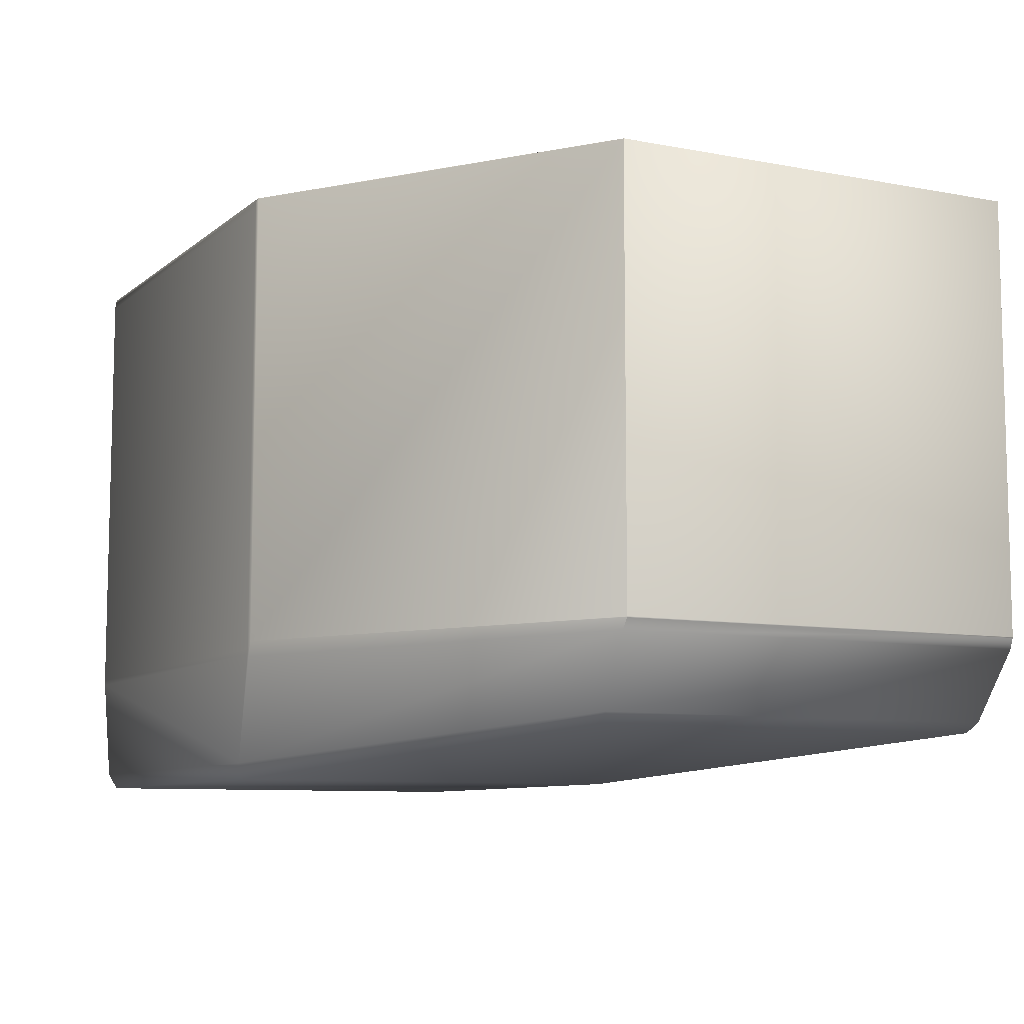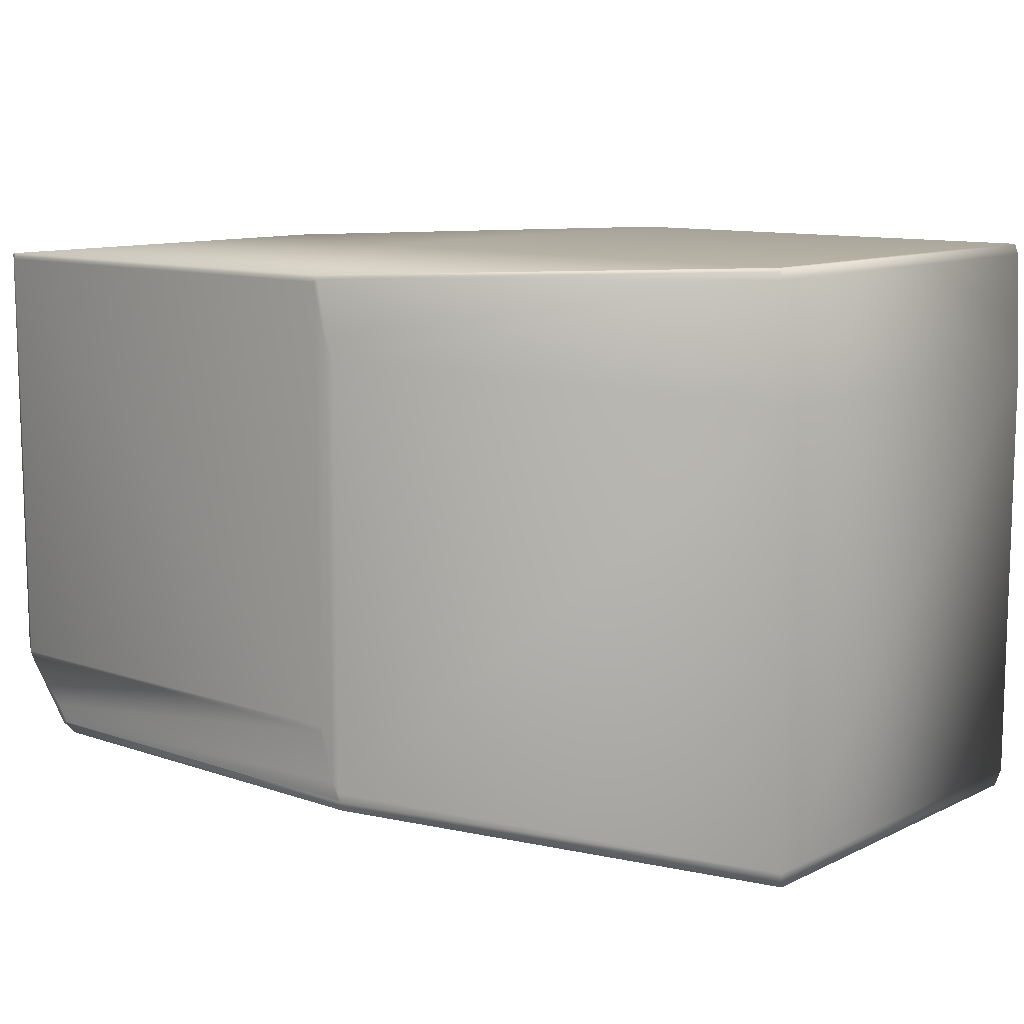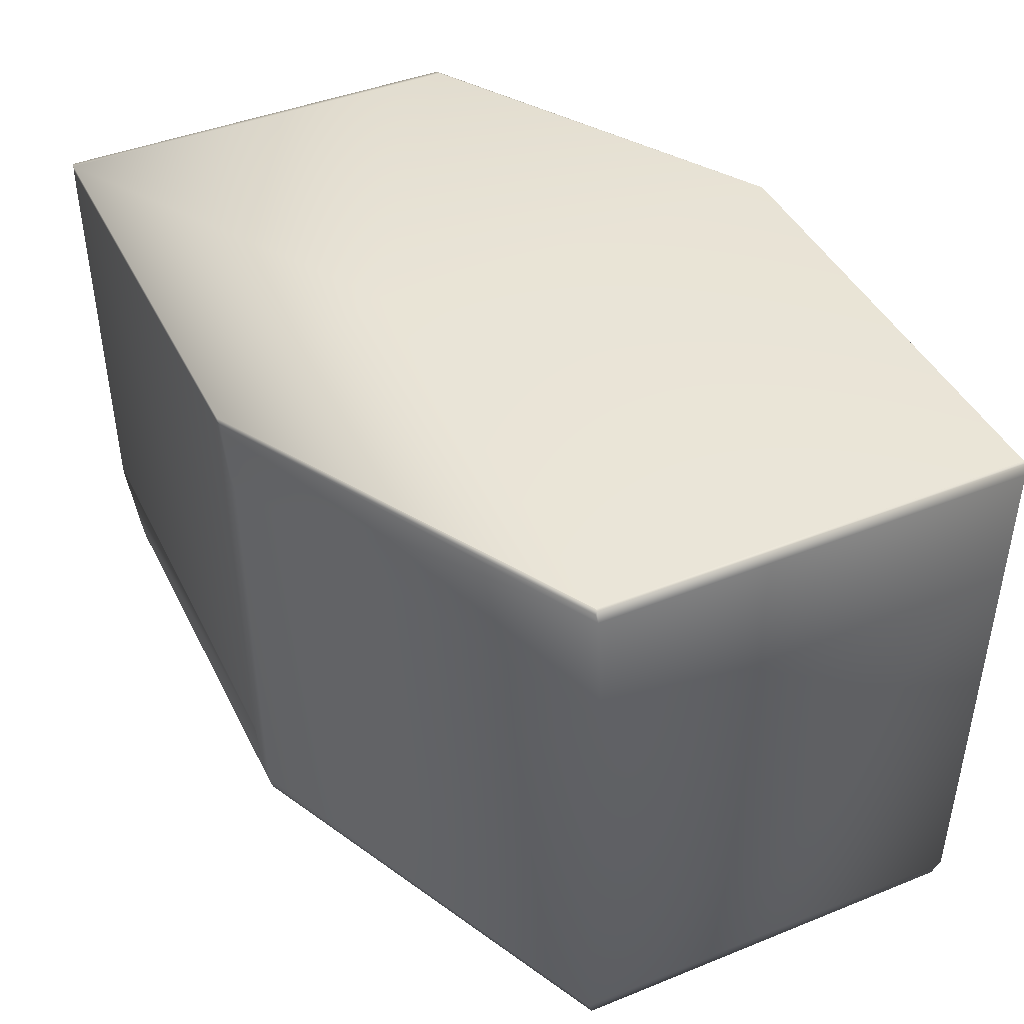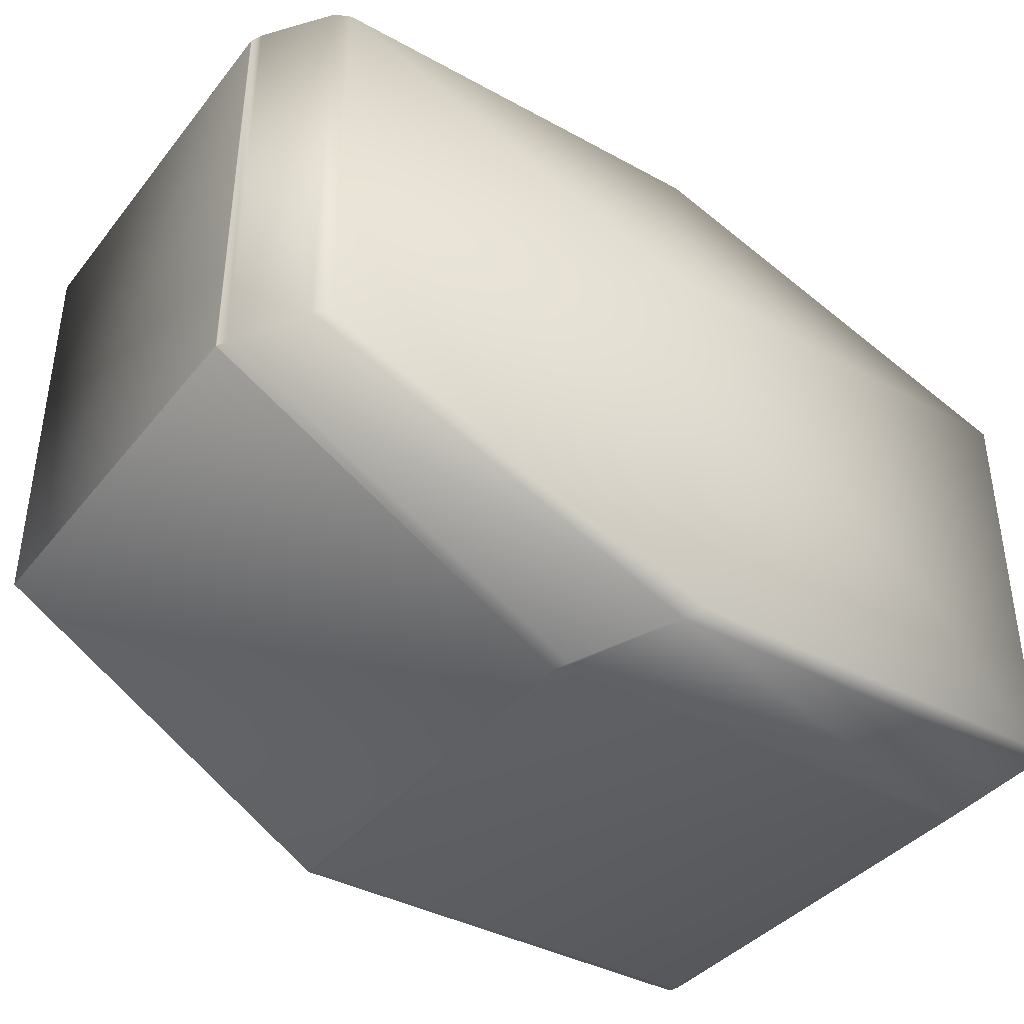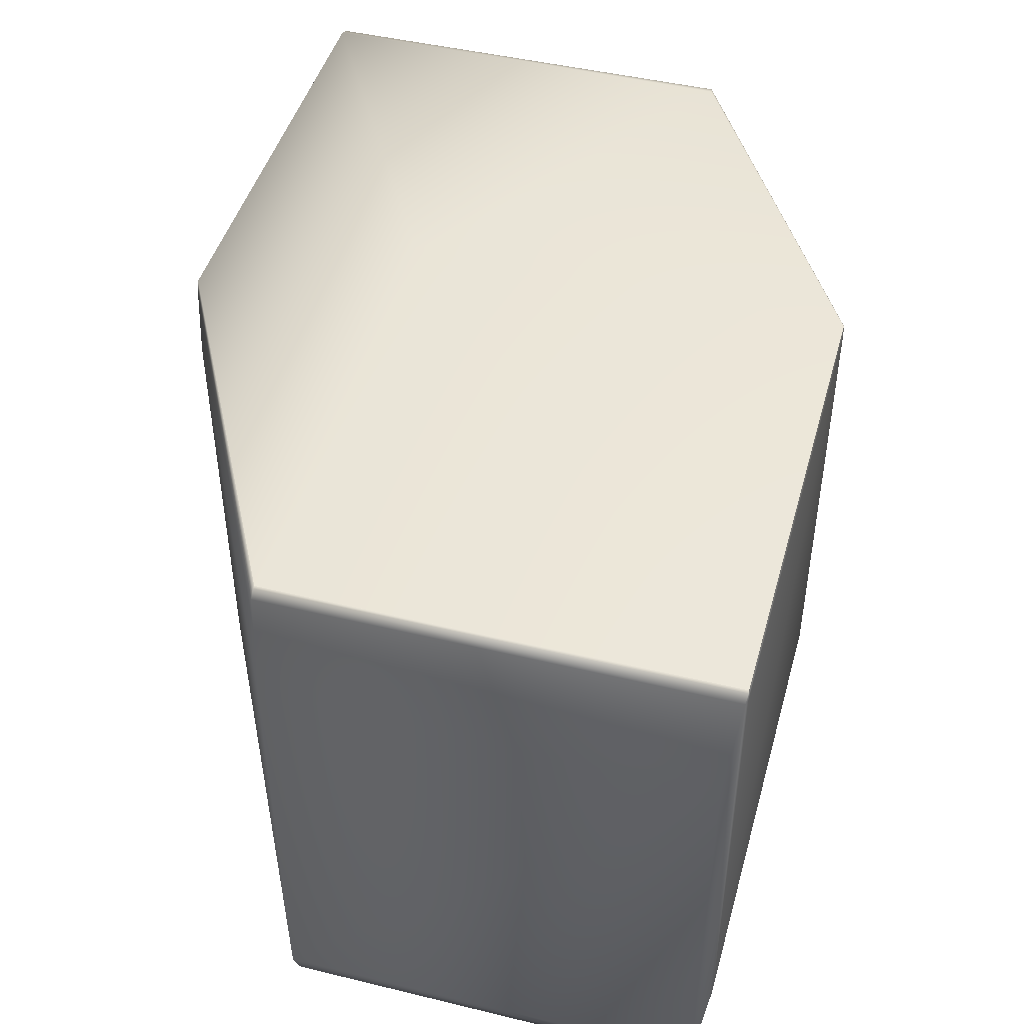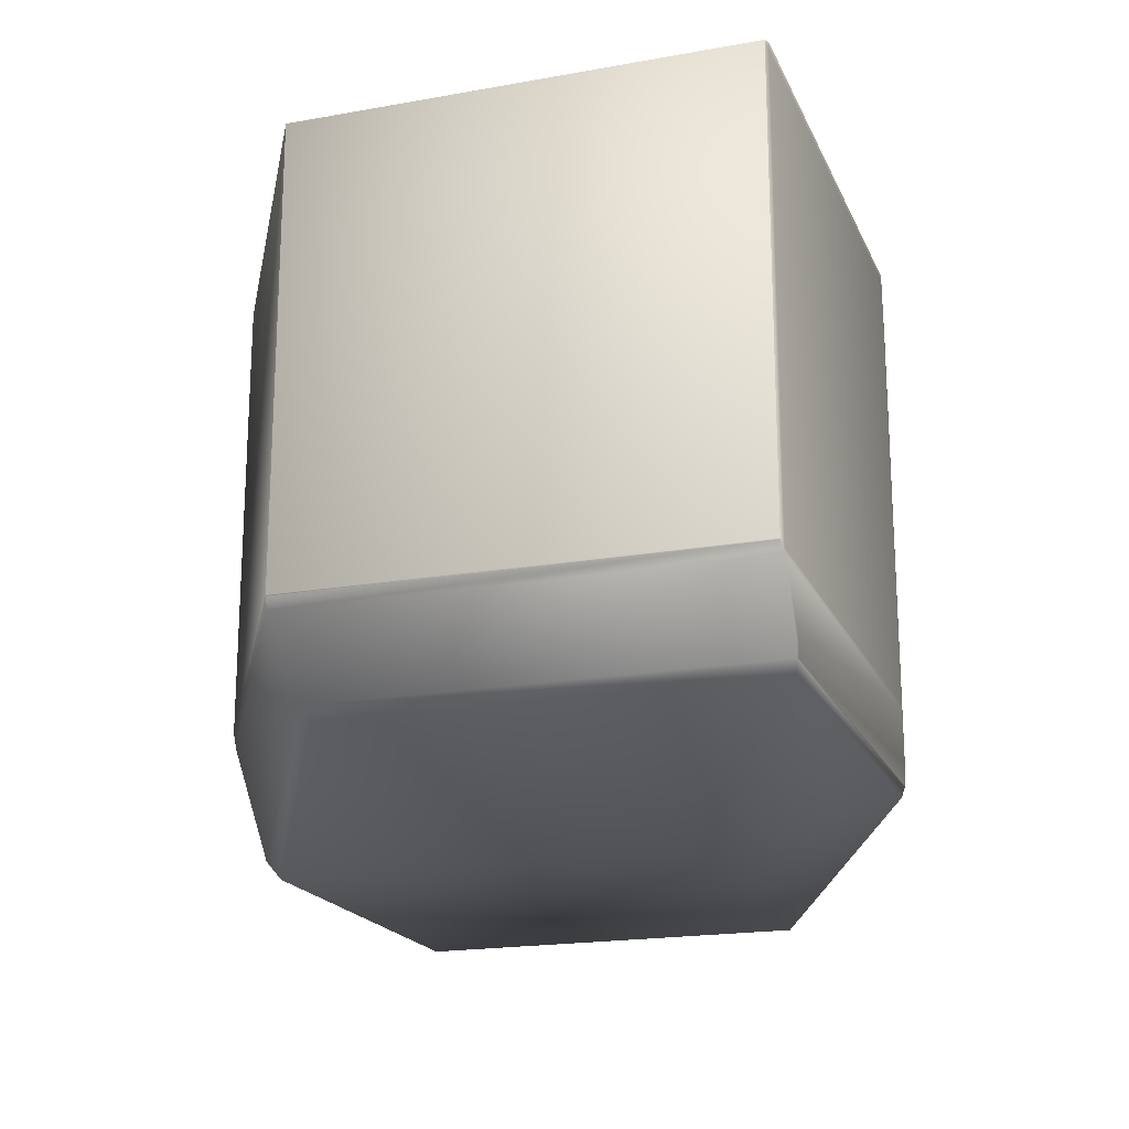
<metadata>
{"format":"obj","ext":"obj","renderer":"f3d","projection":"perspective","resolution":1024,"background":"white","views":[{"elev":-8.6,"azim":-117.3,"up":"+Y"},{"elev":10.7,"azim":40.6,"up":"+Y"},{"elev":43.5,"azim":64.7,"up":"+Y"},{"elev":-39.0,"azim":-34.4,"up":"+Z"},{"elev":46.1,"azim":105.5,"up":"+Y"},{"elev":-19.3,"azim":-71.4,"up":"+Y"}]}
</metadata>
<code>
v 0.3243 0.1034 0.6454
v 0.3227 0.1061 0.6459
v 0.3227 0.001521 0.6459
v 0.3231 0.1085 0.6458
v 0.3243 -0.001143 0.6454
v 0.4186 0.09536 0.5968
v 0.4158 0.1234 0.5968
v 0.3208 0.1215 0.6461
v 0.3196 0.1209 0.6463
v 0.3196 0.01482 0.6463
v 0.3196 0.1226 0.6463
v 0.4149 0.1251 0.5971
v 0.2079 0.1226 0.6463
v 0.4147 0.1258 0.5966
v 0.4141 0.126 0.5966
v 0.4141 0.126 0.5966
v 0.4141 0.126 0.5966
v 0.2979 0.126 0.5966
v 0.2077 0.1209 0.6463
v 0.3245 -0.005554 0.6445
v 0.3246 -0.003285 0.6452
v 0.2229 -0.005554 0.6445
v 0.316 -0.01613 0.5956
v 0.4181 -0.01613 0.5956
v 0.4186 -0.01237 0.5968
v 0.324 -0.002967 0.6453
v 0.2207 -0.002967 0.6453
v 0.2194 -0.003285 0.6452
v 0.3196 0.01354 0.6463
v 0.2184 0.001521 0.6459
v 0.2079 0.01354 0.6463
v 0.2077 0.01482 0.6463
v 0.2065 0.1223 0.6458
v 0.2064 0.1223 0.6458
v 0.2064 0.1223 0.6458
v 0.2064 0.1223 0.6458
v 0.2079 0.1226 0.5406
v 0.2065 0.01619 0.6458
v 0.2064 0.01625 0.6458
v 0.2064 0.0163 0.6458
v 0.2064 0.1223 0.5408
v 0.2064 0.1223 0.5409
v 0.2979 0.126 0.4896
v 0.2979 0.126 0.4896
v 0.2064 0.1223 0.5408
v 0.2975 0.1258 0.4896
v 0.2064 0.01625 0.5408
v 0.2064 0.0163 0.5408
v 0.2975 0.01615 0.4896
v 0.2229 -0.005554 0.5439
v 0.2194 -0.003285 0.5427
v 0.2065 0.01612 0.6458
v 0.2065 0.01603 0.6459
v 0.2079 0.01354 0.5406
v 0.2065 0.01603 0.5408
v 0.2065 0.01612 0.5408
v 0.2065 0.01619 0.5408
v 0.316 -0.01613 0.4947
v 0.3122 -0.01237 0.4925
v 0.2988 0.01254 0.4896
v 0.4186 0.09536 0.4925
v 0.4158 0.1234 0.4898
v 0.4147 0.1258 0.4896
v 0.4141 0.126 0.4896
v 0.4141 0.126 0.4896
v 0.4186 -0.01237 0.4925
v 0.4158 0.01144 0.4898
v 0.4149 0.1251 0.4894
v 0.4149 0.1237 0.4894
v 0.4149 0.01443 0.4894
v 0.2992 0.1251 0.4894
v 0.4142 0.1259 0.4896
v 0.299 0.1237 0.4894
v 0.4142 0.1259 0.4896
v 0.4141 0.126 0.4896
v 0.2979 0.1259 0.4896
v 0.2979 0.1259 0.4896
v 0.2979 0.126 0.4896
v 0.4181 -0.01613 0.4947
v 0.4149 0.01306 0.4894
v 0.2992 0.01306 0.4894
v 0.299 0.01443 0.4894
f 1 2 3
f 1 4 2
f 1 5 6
f 1 3 5
f 1 6 7
f 1 7 4
f 2 4 8
f 2 8 9
f 2 9 10
f 2 10 3
f 4 7 8
f 8 11 9
f 8 7 12
f 8 12 11
f 11 13 9
f 11 12 14
f 11 14 15
f 11 15 16
f 11 16 17
f 11 17 18
f 11 18 13
f 9 13 19
f 9 19 10
f 20 21 22
f 20 22 23
f 20 24 25
f 20 25 21
f 20 23 24
f 26 21 3
f 26 3 27
f 26 27 21
f 21 5 3
f 21 27 28
f 21 28 22
f 21 25 5
f 5 25 6
f 3 29 30
f 3 10 29
f 3 30 27
f 29 10 31
f 29 31 30
f 10 19 32
f 10 32 31
f 13 33 19
f 13 34 33
f 13 35 34
f 13 36 35
f 13 37 36
f 13 18 37
f 19 33 38
f 19 38 32
f 33 34 39
f 33 39 38
f 34 35 40
f 34 40 39
f 35 36 41
f 35 41 40
f 36 37 42
f 36 42 41
f 37 18 43
f 37 44 42
f 37 43 44
f 45 41 46
f 45 47 48
f 45 48 41
f 45 46 49
f 45 49 47
f 41 42 44
f 41 48 40
f 41 44 46
f 22 28 50
f 22 50 23
f 27 30 28
f 28 30 31
f 28 31 51
f 28 51 50
f 31 32 52
f 31 53 54
f 31 52 53
f 31 54 51
f 32 38 52
f 53 52 55
f 53 55 54
f 52 38 56
f 52 56 55
f 38 39 57
f 38 57 56
f 39 40 47
f 39 47 57
f 40 48 47
f 50 51 58
f 50 58 23
f 51 54 59
f 51 59 58
f 54 55 56
f 54 56 49
f 54 60 59
f 54 49 60
f 56 57 49
f 57 47 49
f 6 61 7
f 6 25 61
f 7 14 12
f 7 61 62
f 7 62 14
f 14 16 15
f 14 62 63
f 14 63 16
f 16 63 64
f 16 64 17
f 17 64 65
f 17 65 18
f 61 25 66
f 61 66 67
f 61 67 62
f 62 68 63
f 62 69 68
f 62 67 70
f 62 70 69
f 68 69 71
f 68 72 63
f 68 71 72
f 69 70 73
f 69 73 71
f 63 72 74
f 63 74 75
f 63 75 64
f 72 71 76
f 72 76 74
f 74 76 77
f 74 77 75
f 75 77 78
f 75 78 64
f 64 78 44
f 64 44 65
f 65 44 43
f 65 43 18
f 24 79 25
f 24 23 79
f 25 79 66
f 79 23 58
f 79 58 66
f 66 80 67
f 66 58 59
f 66 59 80
f 67 80 70
f 80 59 81
f 80 81 70
f 70 81 82
f 70 82 73
f 71 73 46
f 71 46 76
f 73 82 49
f 73 49 46
f 46 77 76
f 46 78 77
f 46 44 78
f 59 60 81
f 60 49 81
f 81 49 82

</code>
